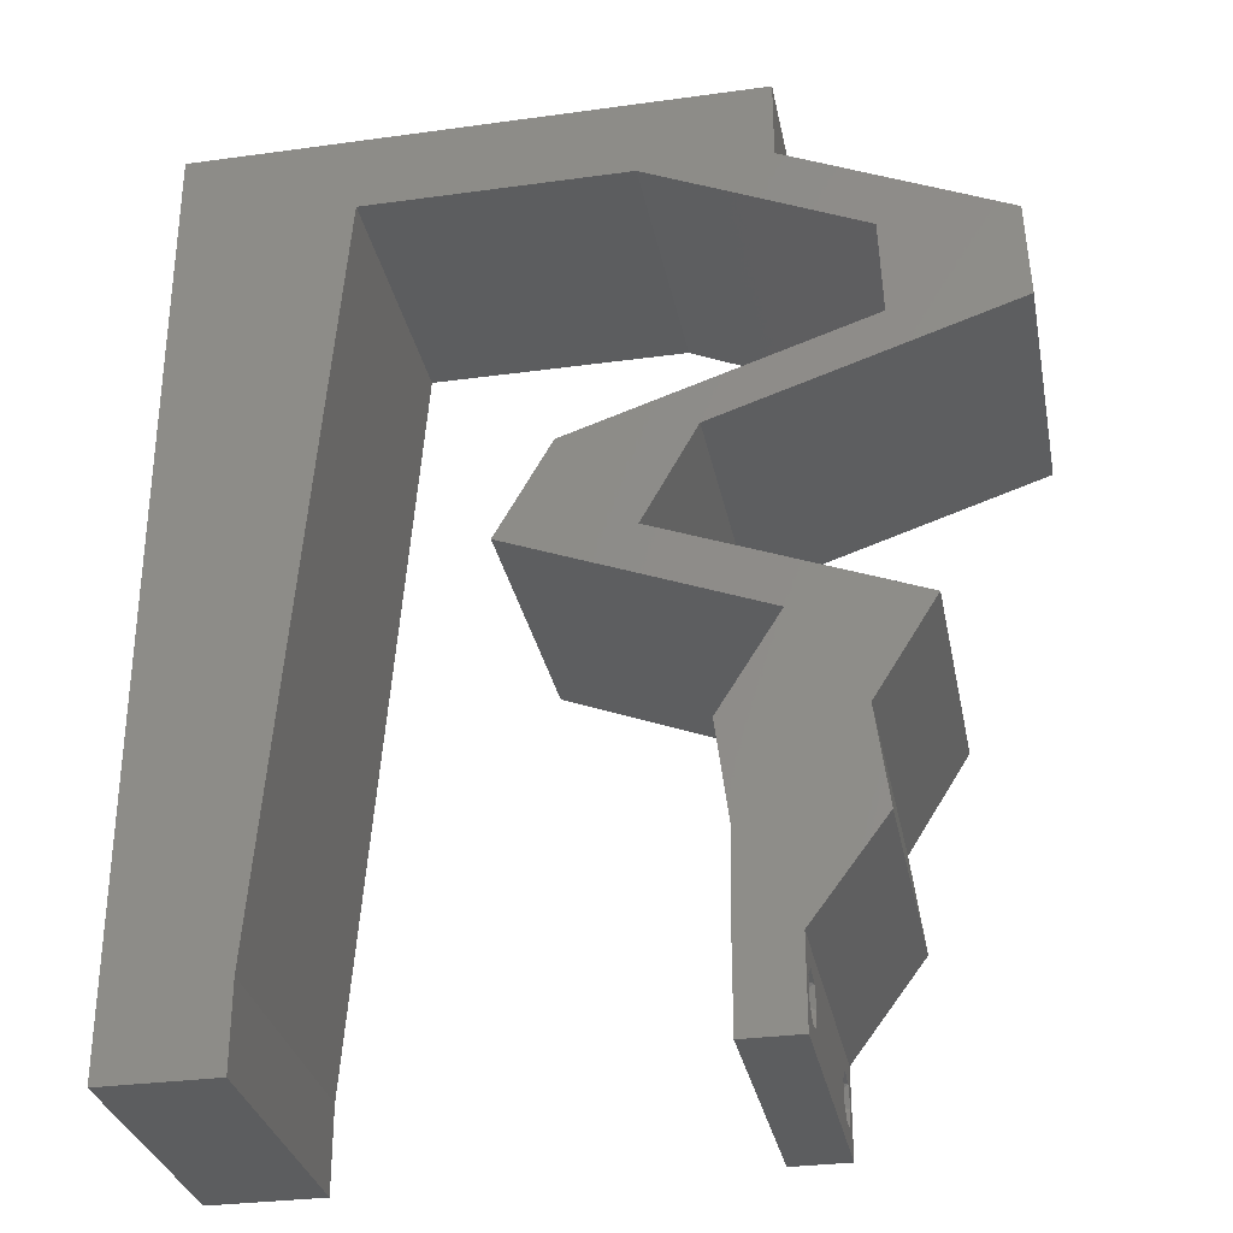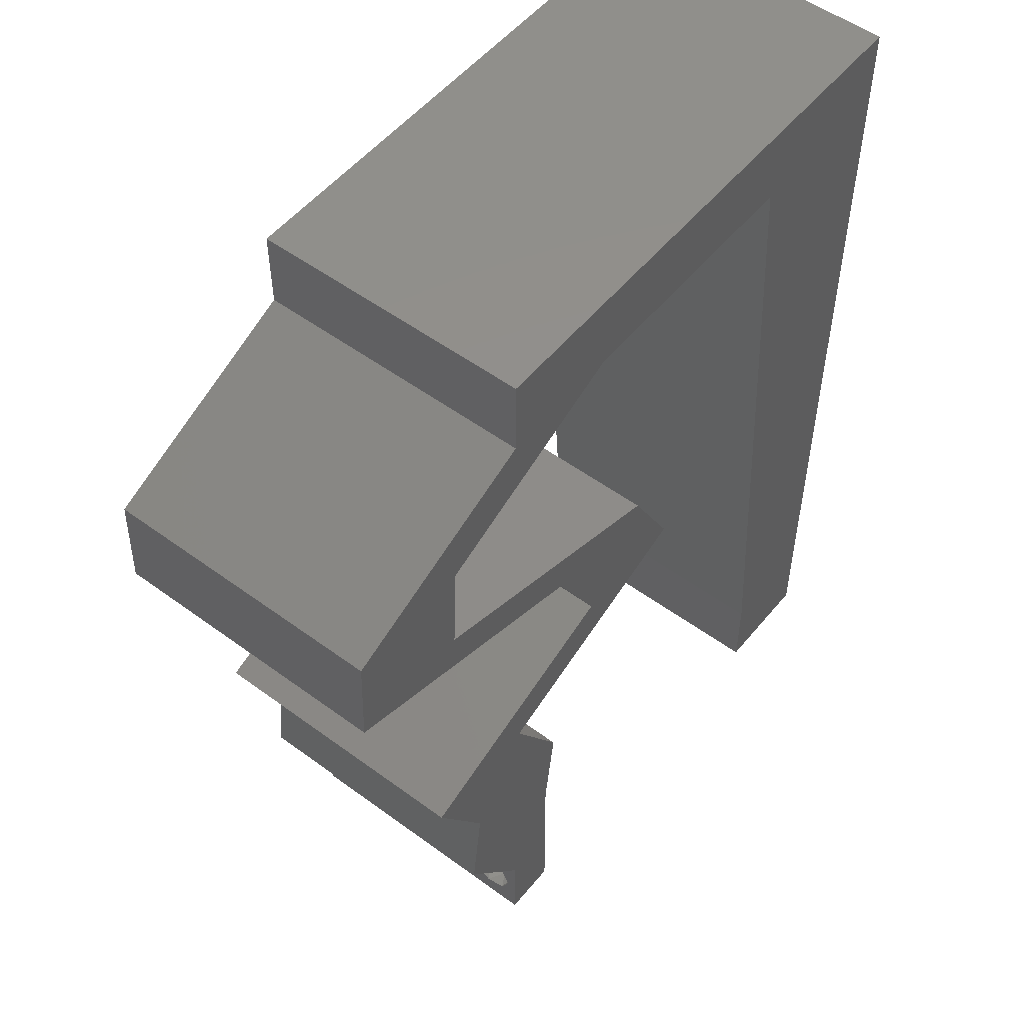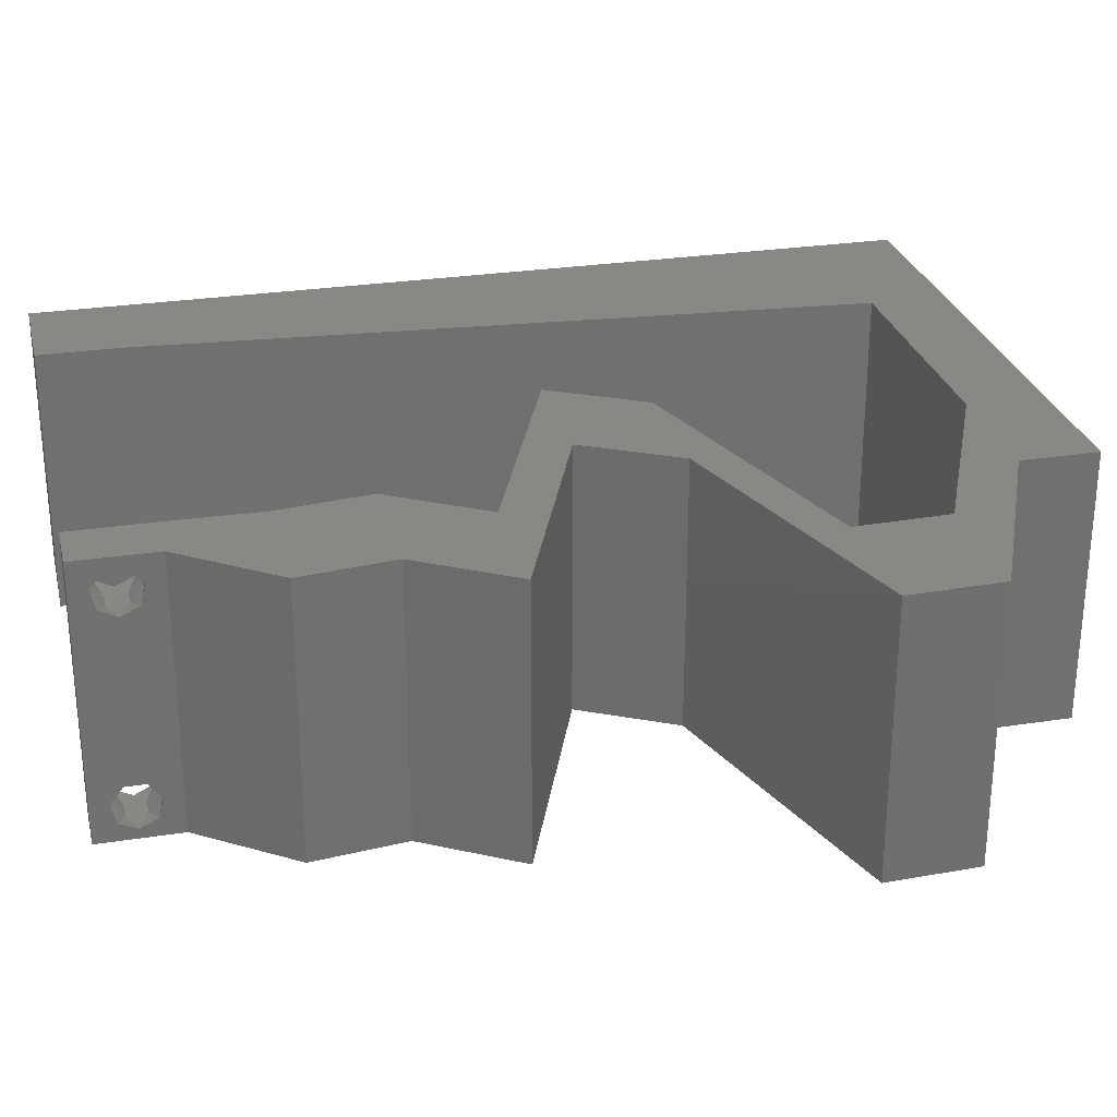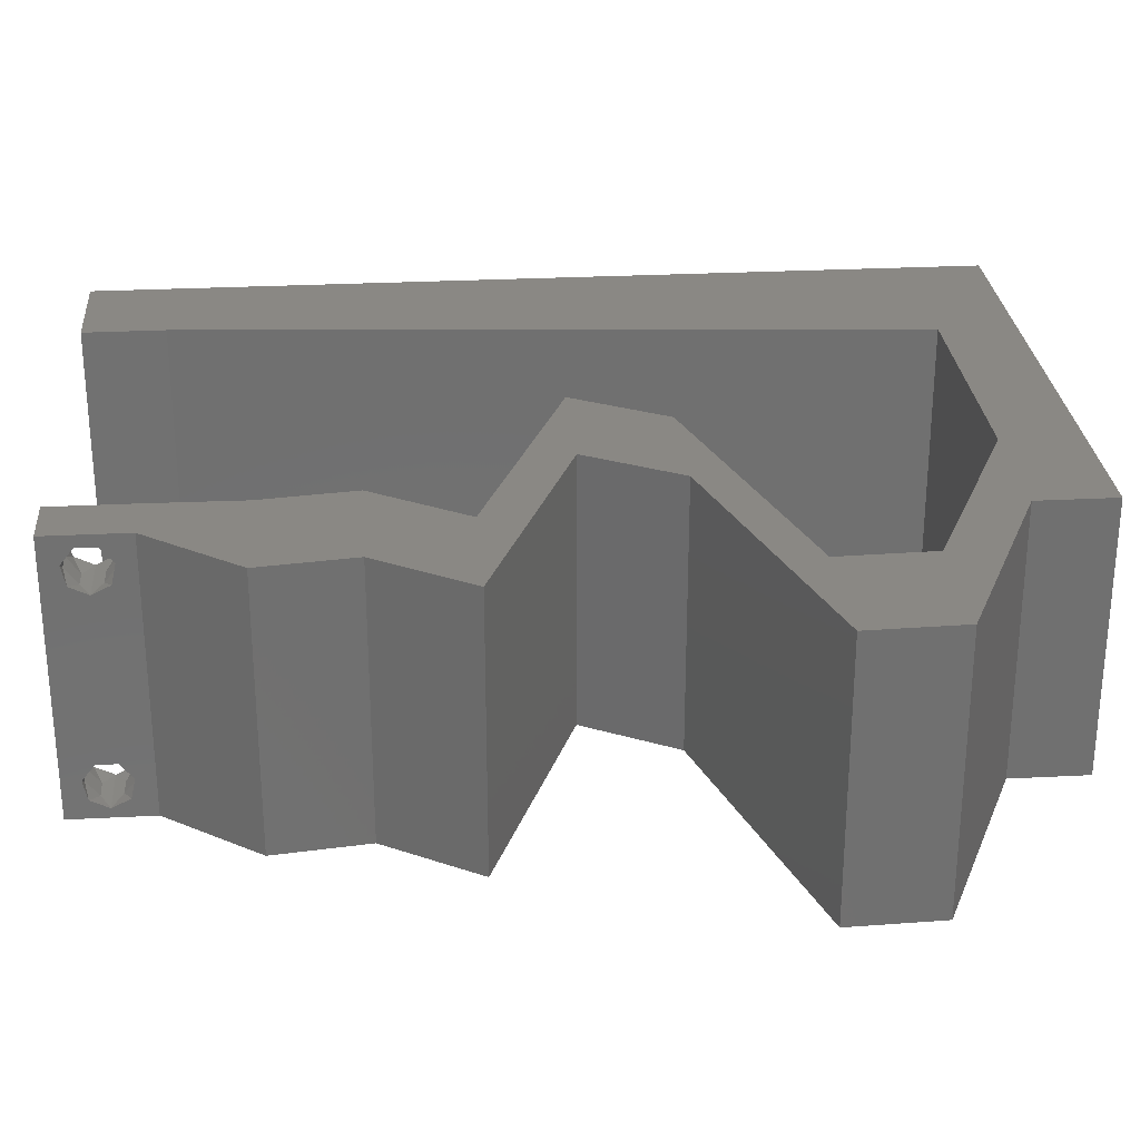
<metadata>
{"format":"stl","ext":"stl","renderer":"f3d","projection":"perspective","resolution":1024,"background":"white","views":[{"elev":-31.1,"azim":11.1,"up":"+Y"},{"elev":52.8,"azim":128.3,"up":"+Y"},{"elev":27.6,"azim":76.6,"up":"+Z"},{"elev":27.5,"azim":85.4,"up":"+Z"}]}
</metadata>
<code>
# stl→obj: 279 verts, 562 faces
v 0.04 -0.006 0.01
v 0.04 -0.002262 0.003932
v 0.04 0 0.01
v 0.04 -0.003 0.0159
v 0.04 -0.001671 0.00134
v 0.04 0 0
v 0.04 -0.001343 0.002778
v 0.04 -0.004657 0.002778
v 0.04 -0.006 0
v 0.04 -0.004329 0.00134
v 0.04 -0.003 0.0007
v 0.04 -0.001343 0.01798
v 0.04 0 0.02
v 0.04 -0.002262 0.01913
v 0.04 -0.006 0.02
v 0.04 -0.004657 0.01798
v 0.04 -0.003738 0.01913
v 0.04 -0.001671 0.01654
v 0.04 -0.004329 0.01654
v 0.04 -0.003738 0.003932
v 0.036 -0.006 0.01
v 0.036 0 0.01
v 0.036 -0.002262 0.003932
v 0.036 -0.003 0.0159
v 0.036 -0.001343 0.002778
v 0.036 0 0
v 0.036 -0.001671 0.00134
v 0.036 -0.004329 0.00134
v 0.036 -0.006 0
v 0.036 -0.004657 0.002778
v 0.036 -0.003 0.0007
v 0.036 -0.003738 0.01913
v 0.036 -0.004657 0.01798
v 0.036 -0.006 0.02
v 0.036 0 0.02
v 0.036 -0.001343 0.01798
v 0.036 -0.002262 0.01913
v 0.036 -0.004329 0.01654
v 0.036 -0.001671 0.01654
v 0.036 -0.003738 0.003932
v 0.03483 0.03396 0.02
v 0.03612 0.03735 0.02
v 0.03086 0.03229 0.02
v 0.03948 0.004748 0.02
v 0.008 0 0.02
v 0 0 0.02
v 0.004 -0.003 0.02
v 0 -0.006 0.02
v 0.008 -0.006 0.02
v 0 0.036 0.02
v 0 0.024 0.02
v 0.01054 0.0326 0.02
v 0.009696 0.02173 0.02
v 0.04619 0.04754 0.02
v 0.04642 0.04075 0.02
v 0.05017 0.0455 0.02
v 0.03076 0.02377 0.02
v 0.03102 0.02717 0.02
v 0.02809 0.02887 0.02
v 0.004212 0.005717 0.02
v 0 0.048 0.02
v 0.01139 0.04347 0.02
v 0.0361 0.006792 0.02
v 0 0.012 0.02
v 0.005089 0.01663 0.02
v 0.005 0.05475 0.02
v 0.0476 0.05094 0.02
v 0.04309 0.05094 0.02
v 0.01 0.06 0.02
v 0 0.06 0.02
v 0.03 0.06 0.02
v 0.03098 0.05433 0.02
v 0.03591 0.05592 0.02
v 0.008848 0.01087 0.02
v 0.04 0.05433 0.02
v 0.04 0.06 0.02
v 0.03858 0.05094 0.02
v 0.04425 0.01358 0.02
v 0.04854 0.02037 0.02
v 0.04252 0.01865 0.02
v 0.01224 0.05433 0.02
v 0.05544 0.04075 0.02
v 0.0552 0.04754 0.02
v 0.02582 0.03396 0.02
v 0.022 0.02717 0.02
v 0.038 -0.003 0.02
v 0.03523 0.01358 0.02
v 0.03999 0.01016 0.02
v 0.04511 0.006792 0.02
v 0.0405 0.01516 0.02
v 0.03952 0.02037 0.02
v 0.03978 0.02377 0.02
v 0.04514 0.03735 0.02
v 0.02161 0.05433 0.02
v 0.02 0.06 0.02
v 0 -0.006 0.01
v 0 -0.003 0.015
v 0 0 0.01
v 0 -0.006 0
v 0 -0.003 0.005
v 0 0 0
v 0.004 -0.006 0.015
v 0.008 -0.006 0.01
v 0.004 -0.006 0.005
v 0.008 -0.006 0
v 0 0.009 0.0114
v 0 0.06 0
v 0 0.051 0.0086
v 0 0.06 0.01
v 0 0.048 0
v 0 0.0415 0.009767
v 0 0.03 0.01
v 0 0.036 0
v 0 0.0185 0.01023
v 0 0.024 0
v 0 0.012 0
v 0 0.005337 0.005128
v 0 0.05466 0.01487
v 0.03483 0.03396 0
v 0.03086 0.03229 0
v 0.03612 0.03735 0
v 0.03948 0.004748 0
v 0.008 0 0
v 0.004 -0.003 0
v 0.01054 0.0326 0
v 0.009696 0.02173 0
v 0.04619 0.04754 0
v 0.05017 0.0455 0
v 0.04642 0.04075 0
v 0.03076 0.02377 0
v 0.02809 0.02887 0
v 0.03102 0.02717 0
v 0.004212 0.005717 0
v 0.01139 0.04347 0
v 0.0361 0.006792 0
v 0.005089 0.01663 0
v 0.005 0.05475 0
v 0.04 0.05433 0
v 0.04309 0.05094 0
v 0.03858 0.05094 0
v 0.01 0.06 0
v 0.03 0.06 0
v 0.03591 0.05592 0
v 0.03098 0.05433 0
v 0.008848 0.01087 0
v 0.04 0.06 0
v 0.0476 0.05094 0
v 0.04425 0.01358 0
v 0.04252 0.01865 0
v 0.04854 0.02037 0
v 0.01224 0.05433 0
v 0.05544 0.04075 0
v 0.0552 0.04754 0
v 0.02582 0.03396 0
v 0.022 0.02717 0
v 0.038 -0.003 0
v 0.03523 0.01358 0
v 0.03999 0.01016 0
v 0.04511 0.006792 0
v 0.0405 0.01516 0
v 0.03952 0.02037 0
v 0.03978 0.02377 0
v 0.04514 0.03735 0
v 0.02161 0.05433 0
v 0.02 0.06 0
v 0.008 0 0.01
v 0.008 -0.003 0.015
v 0.008 -0.003 0.005
v 0.015 0.06 0.01134
v 0.025 0.06 0.008977
v 0.006575 0.06 0.007337
v 0.03344 0.06 0.01273
v 0.04 0.06 0.01
v 0.03407 0.06 0.005945
v 0.005798 0.06 0.01422
v 0.04 0.05433 0.01
v 0.04 0.05717 0.005
v 0.04 0.05717 0.015
v 0.04824 0.05065 0.007884
v 0.0552 0.04754 0.01
v 0.04533 0.05195 0.01412
v 0.05033 0.04972 0.01433
v 0.05532 0.04415 0.015
v 0.05544 0.04075 0.01
v 0.05532 0.04415 0.005
v 0.03483 0.03396 0.01
v 0.04275 0.03657 0.01184
v 0.04844 0.03844 0.007382
v 0.04949 0.03879 0.01391
v 0.03998 0.03566 0.005
v 0.03293 0.03056 0.015
v 0.03102 0.02717 0.01
v 0.03293 0.03056 0.005
v 0.04153 0.02309 0.007647
v 0.04854 0.02037 0.01
v 0.03742 0.02468 0.01308
v 0.04325 0.02242 0.0142
v 0.0354 0.02547 0.005
v 0.04639 0.01698 0.015
v 0.04425 0.01358 0.01
v 0.04639 0.01698 0.005
v 0.04468 0.01019 0.015
v 0.04511 0.006792 0.01
v 0.04468 0.01019 0.005
v 0.04256 0.003396 0.015
v 0.04256 0.003396 0.005
v 0.03605 0.003396 0.015
v 0.0361 0.006792 0.01
v 0.03605 0.003396 0.005
v 0.03567 0.01019 0.015
v 0.03523 0.01358 0.01
v 0.03567 0.01019 0.005
v 0.03738 0.01698 0.015
v 0.03952 0.02037 0.01
v 0.03738 0.01698 0.005
v 0.02901 0.02445 0.007647
v 0.022 0.02717 0.01
v 0.03312 0.02286 0.01308
v 0.02729 0.02512 0.0142
v 0.03514 0.02207 0.005
v 0.02391 0.03056 0.015
v 0.02582 0.03396 0.01
v 0.02391 0.03056 0.005
v 0.04642 0.04075 0.01
v 0.0385 0.03814 0.01184
v 0.03281 0.03626 0.007382
v 0.03177 0.03592 0.01391
v 0.04127 0.03905 0.005
v 0.0463 0.04415 0.015
v 0.04619 0.04754 0.01
v 0.0463 0.04415 0.005
v 0.03795 0.05122 0.007884
v 0.03098 0.05433 0.01
v 0.04086 0.04992 0.01412
v 0.03585 0.05216 0.01433
v 0.02347 0.05433 0.007652
v 0.01224 0.05433 0.01
v 0.01909 0.05433 0.01309
v 0.02532 0.05433 0.01421
v 0.01693 0.05433 0.005
v 0.01012 0.02717 0.009816
v 0.009182 0.01515 0.01041
v 0.01106 0.03919 0.01041
v 0.008603 0.007722 0.0078
v 0.01164 0.04662 0.007793
v 0.01176 0.04823 0.01431
v 0.008476 0.006103 0.01431
v 0.0375 -0.003738 0.01607
v 0.03727 -0.002262 0.01607
v 0.03874 -0.002242 0.01608
v 0.03888 -0.003738 0.01607
v 0.03873 -0.001343 0.01722
v 0.03725 -0.001343 0.01722
v 0.03798 -0.004322 0.01867
v 0.03873 -0.004657 0.01722
v 0.03725 -0.004657 0.01722
v 0.03875 -0.003 0.0193
v 0.03727 -0.003 0.0193
v 0.03798 -0.001664 0.01865
v 0.03685 -0.004329 0.01866
v 0.03913 -0.001674 0.01866
v 0.03684 -0.001671 0.01866
v 0.03914 -0.004332 0.01866
v 0.0385 -0.002262 0.0008684
v 0.03873 -0.003738 0.0008684
v 0.03726 -0.003758 0.0008785
v 0.03712 -0.002262 0.0008684
v 0.03727 -0.004657 0.002022
v 0.03875 -0.004657 0.002022
v 0.03798 -0.004322 0.003468
v 0.03873 -0.003 0.0041
v 0.03725 -0.003 0.0041
v 0.03798 -0.001664 0.003451
v 0.03685 -0.001671 0.00346
v 0.03727 -0.001343 0.002022
v 0.03875 -0.001343 0.002022
v 0.03913 -0.004332 0.003456
v 0.03684 -0.004329 0.00346
v 0.03914 -0.001674 0.003464
f 1 2 3
f 3 4 1
f 5 6 7
f 8 9 10
f 10 9 11
f 11 6 5
f 12 13 14
f 15 16 17
f 15 14 13
f 17 14 15
f 9 6 11
f 7 6 3
f 3 13 18
f 18 13 12
f 1 19 15
f 19 16 15
f 1 9 8
f 18 4 3
f 4 19 1
f 3 2 7
f 20 1 8
f 20 2 1
f 21 22 23
f 24 22 21
f 25 26 27
f 28 29 30
f 31 29 28
f 27 26 31
f 32 33 34
f 35 36 37
f 37 34 35
f 34 33 38
f 32 34 37
f 35 39 36
f 26 29 31
f 25 22 26
f 34 38 21
f 22 39 35
f 29 21 30
f 21 38 24
f 24 39 22
f 30 21 40
f 40 21 23
f 23 22 25
f 41 42 43
f 35 13 44
f 45 46 47
f 48 49 47
f 50 51 52
f 52 51 53
f 54 55 56
f 57 58 59
f 46 45 60
f 61 50 62
f 63 35 44
f 51 64 65
f 62 50 52
f 61 62 66
f 54 67 68
f 69 70 66
f 71 72 73
f 74 53 65
f 75 76 73
f 75 77 68
f 70 61 66
f 78 79 80
f 81 69 66
f 82 83 56
f 74 64 60
f 84 85 59
f 34 15 86
f 13 35 86
f 53 51 65
f 87 63 88
f 49 45 47
f 46 48 47
f 89 78 88
f 64 74 65
f 58 43 59
f 87 88 90
f 44 89 88
f 91 90 80
f 63 44 88
f 88 78 90
f 90 78 80
f 43 84 59
f 64 46 60
f 76 71 73
f 67 75 68
f 58 41 43
f 79 92 80
f 13 89 44
f 15 13 86
f 35 34 86
f 91 87 90
f 85 57 59
f 77 54 68
f 45 74 60
f 77 75 73
f 83 67 56
f 82 55 93
f 55 82 56
f 41 93 42
f 58 57 92
f 92 57 91
f 92 91 80
f 42 84 43
f 93 55 42
f 67 54 56
f 72 71 94
f 72 77 73
f 81 95 69
f 95 81 94
f 62 81 66
f 71 95 94
f 96 97 98
f 46 97 48
f 99 100 101
f 98 100 96
f 48 97 96
f 98 97 46
f 96 100 99
f 101 100 98
f 49 102 103
f 96 102 48
f 99 104 96
f 103 104 105
f 48 102 49
f 103 102 96
f 105 104 99
f 96 104 103
f 46 106 98
f 107 108 109
f 110 108 107
f 64 106 46
f 111 112 50
f 113 112 111
f 113 111 110
f 114 112 115
f 50 112 51
f 115 112 113
f 51 114 64
f 61 111 50
f 116 114 115
f 51 112 114
f 101 117 116
f 70 118 61
f 61 108 111
f 116 106 114
f 116 117 106
f 61 118 108
f 114 106 64
f 111 108 110
f 109 118 70
f 98 117 101
f 106 117 98
f 108 118 109
f 119 120 121
f 26 122 6
f 123 124 101
f 99 124 105
f 113 125 115
f 125 126 115
f 127 128 129
f 130 131 132
f 101 133 123
f 110 134 113
f 135 122 26
f 115 136 116
f 134 125 113
f 110 137 134
f 138 139 140
f 141 137 107
f 142 143 144
f 145 136 126
f 138 143 146
f 127 139 147
f 107 137 110
f 148 149 150
f 151 137 141
f 152 128 153
f 145 133 116
f 154 131 155
f 29 156 9
f 6 156 26
f 126 136 115
f 157 158 135
f 105 124 123
f 101 124 99
f 159 158 148
f 116 136 145
f 132 131 120
f 157 160 158
f 122 158 159
f 161 149 160
f 135 158 122
f 158 160 148
f 160 149 148
f 120 131 154
f 116 133 101
f 146 143 142
f 147 139 138
f 132 120 119
f 150 149 162
f 6 122 159
f 9 156 6
f 26 156 29
f 161 160 157
f 155 131 130
f 140 139 127
f 123 133 145
f 140 143 138
f 153 128 147
f 129 152 163
f 129 128 152
f 163 119 121
f 130 132 162
f 162 161 130
f 162 149 161
f 121 120 154
f 129 163 121
f 147 128 127
f 144 164 142
f 144 143 140
f 151 141 165
f 165 164 151
f 134 137 151
f 142 164 165
f 166 167 103
f 49 167 45
f 123 168 105
f 103 168 166
f 45 167 166
f 103 167 49
f 105 168 103
f 166 168 123
f 141 169 165
f 71 170 95
f 169 170 165
f 95 170 169
f 141 171 169
f 71 172 170
f 165 170 142
f 95 169 69
f 107 171 141
f 109 171 107
f 76 172 71
f 173 172 76
f 170 174 142
f 169 175 69
f 172 174 170
f 171 175 169
f 142 174 146
f 146 174 173
f 70 175 109
f 69 175 70
f 109 175 171
f 173 174 172
f 176 177 173
f 75 178 76
f 173 178 176
f 146 177 138
f 76 178 173
f 176 178 75
f 173 177 146
f 138 177 176
f 138 179 147
f 176 179 138
f 147 179 153
f 153 179 180
f 75 181 176
f 180 182 83
f 67 181 75
f 176 181 179
f 83 182 67
f 180 179 182
f 179 181 182
f 182 181 67
f 180 183 184
f 82 183 83
f 153 185 152
f 184 185 180
f 83 183 180
f 184 183 82
f 180 185 153
f 152 185 184
f 186 187 41
f 41 187 93
f 152 188 163
f 184 188 152
f 93 189 82
f 163 190 119
f 82 189 184
f 119 190 186
f 188 190 163
f 187 190 188
f 93 187 189
f 186 190 187
f 187 188 189
f 189 188 184
f 41 191 186
f 192 191 58
f 186 193 119
f 132 193 192
f 58 191 41
f 186 191 192
f 119 193 132
f 192 193 186
f 162 194 150
f 150 194 195
f 58 196 192
f 92 196 58
f 195 197 79
f 192 198 132
f 79 197 92
f 132 198 162
f 196 198 192
f 194 198 196
f 195 194 197
f 162 198 194
f 194 196 197
f 197 196 92
f 79 199 195
f 200 199 78
f 148 201 200
f 195 201 150
f 78 199 79
f 195 199 200
f 150 201 148
f 200 201 195
f 89 202 78
f 200 202 203
f 148 204 159
f 203 204 200
f 78 202 200
f 203 202 89
f 200 204 148
f 159 204 203
f 89 205 203
f 3 205 13
f 6 206 3
f 203 206 159
f 203 205 3
f 13 205 89
f 159 206 6
f 3 206 203
f 1 15 34
f 21 1 34
f 29 9 1
f 29 1 21
f 22 207 208
f 63 207 35
f 26 209 135
f 208 209 22
f 35 207 22
f 208 207 63
f 22 209 26
f 135 209 208
f 87 210 63
f 208 210 211
f 135 212 157
f 211 212 208
f 63 210 208
f 211 210 87
f 208 212 135
f 157 212 211
f 87 213 211
f 214 213 91
f 211 215 157
f 161 215 214
f 91 213 87
f 211 213 214
f 157 215 161
f 214 215 211
f 130 216 155
f 155 216 217
f 91 218 214
f 57 218 91
f 217 219 85
f 214 220 161
f 85 219 57
f 161 220 130
f 218 220 214
f 216 220 218
f 217 216 219
f 130 220 216
f 216 218 219
f 219 218 57
f 85 221 217
f 222 221 84
f 217 223 155
f 154 223 222
f 84 221 85
f 217 221 222
f 155 223 154
f 222 223 217
f 224 225 55
f 55 225 42
f 154 226 121
f 222 226 154
f 42 227 84
f 121 228 129
f 84 227 222
f 129 228 224
f 226 228 121
f 225 228 226
f 42 225 227
f 224 228 225
f 225 226 227
f 227 226 222
f 54 229 55
f 224 229 230
f 230 231 224
f 129 231 127
f 55 229 224
f 230 229 54
f 224 231 129
f 127 231 230
f 127 232 140
f 230 232 127
f 140 232 144
f 144 232 233
f 54 234 230
f 233 235 72
f 77 234 54
f 230 234 232
f 72 235 77
f 233 232 235
f 232 234 235
f 235 234 77
f 144 236 164
f 233 236 144
f 237 238 81
f 81 238 94
f 72 239 233
f 151 240 237
f 164 240 151
f 94 239 72
f 237 240 238
f 238 240 236
f 239 236 233
f 236 240 164
f 239 238 236
f 94 238 239
f 53 241 52
f 126 242 145
f 134 243 125
f 241 243 52
f 53 242 241
f 241 242 126
f 125 243 241
f 123 244 166
f 237 245 151
f 145 244 123
f 52 243 62
f 151 245 134
f 125 241 126
f 74 242 53
f 243 246 62
f 74 247 242
f 245 246 243
f 242 247 244
f 242 244 145
f 134 245 243
f 62 246 81
f 45 247 74
f 81 246 237
f 166 247 45
f 244 247 166
f 237 246 245
f 4 24 248
f 24 4 249
f 249 4 250
f 4 248 251
f 249 252 253
f 254 255 256
f 257 258 259
f 252 249 250
f 254 256 260
f 255 248 256
f 257 259 261
f 259 258 262
f 255 254 263
f 248 255 251
f 253 252 259
f 258 257 254
f 32 37 258
f 18 12 252
f 16 19 255
f 14 17 257
f 36 39 253
f 38 33 256
f 248 38 256
f 39 24 249
f 39 249 253
f 258 254 260
f 253 259 262
f 259 252 261
f 18 252 250
f 252 12 261
f 254 257 263
f 32 258 260
f 258 37 262
f 16 255 263
f 257 17 263
f 255 19 251
f 256 33 260
f 36 253 262
f 14 257 261
f 24 38 248
f 19 4 251
f 12 14 261
f 17 16 263
f 33 32 260
f 37 36 262
f 4 18 250
f 31 11 264
f 11 31 265
f 265 31 266
f 31 264 267
f 265 268 269
f 268 270 269
f 271 272 273
f 268 265 266
f 273 272 274
f 275 264 276
f 269 270 277
f 270 268 278
f 271 273 279
f 264 275 267
f 275 276 273
f 272 271 270
f 25 27 275
f 2 20 271
f 28 30 268
f 40 23 272
f 8 10 269
f 5 7 276
f 264 5 276
f 10 11 265
f 10 265 269
f 275 273 274
f 272 270 278
f 270 271 277
f 28 268 266
f 271 20 277
f 273 276 279
f 25 275 274
f 268 30 278
f 2 271 279
f 276 7 279
f 275 27 267
f 272 23 274
f 40 272 278
f 8 269 277
f 11 5 264
f 27 31 267
f 20 8 277
f 7 2 279
f 23 25 274
f 30 40 278
f 31 28 266

</code>
